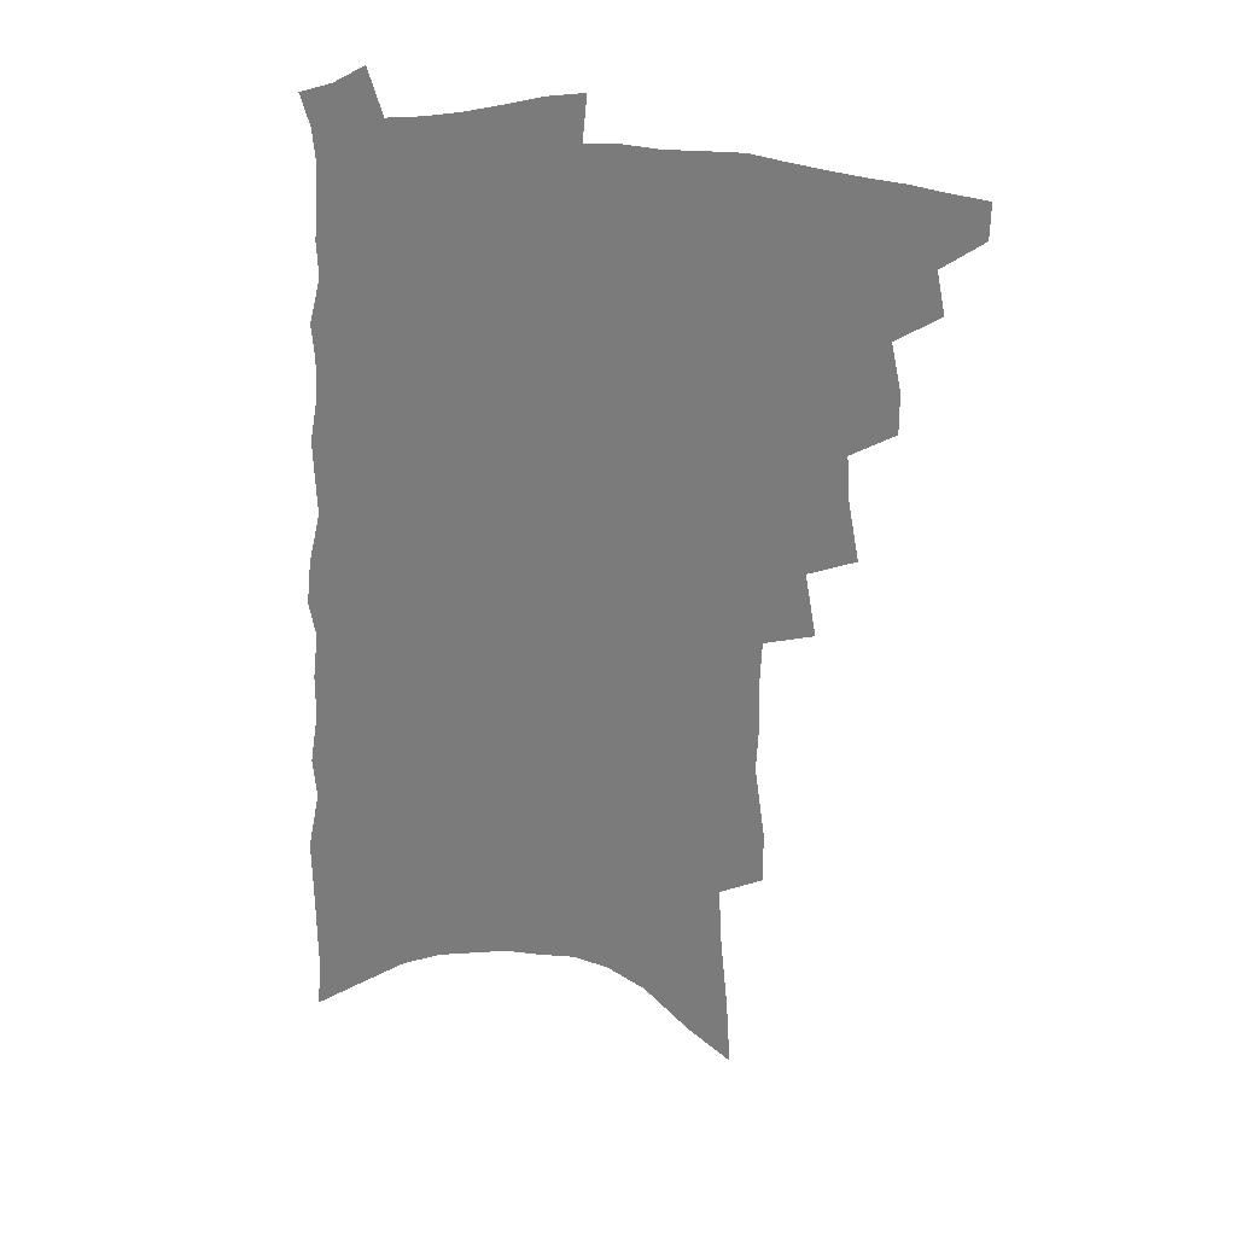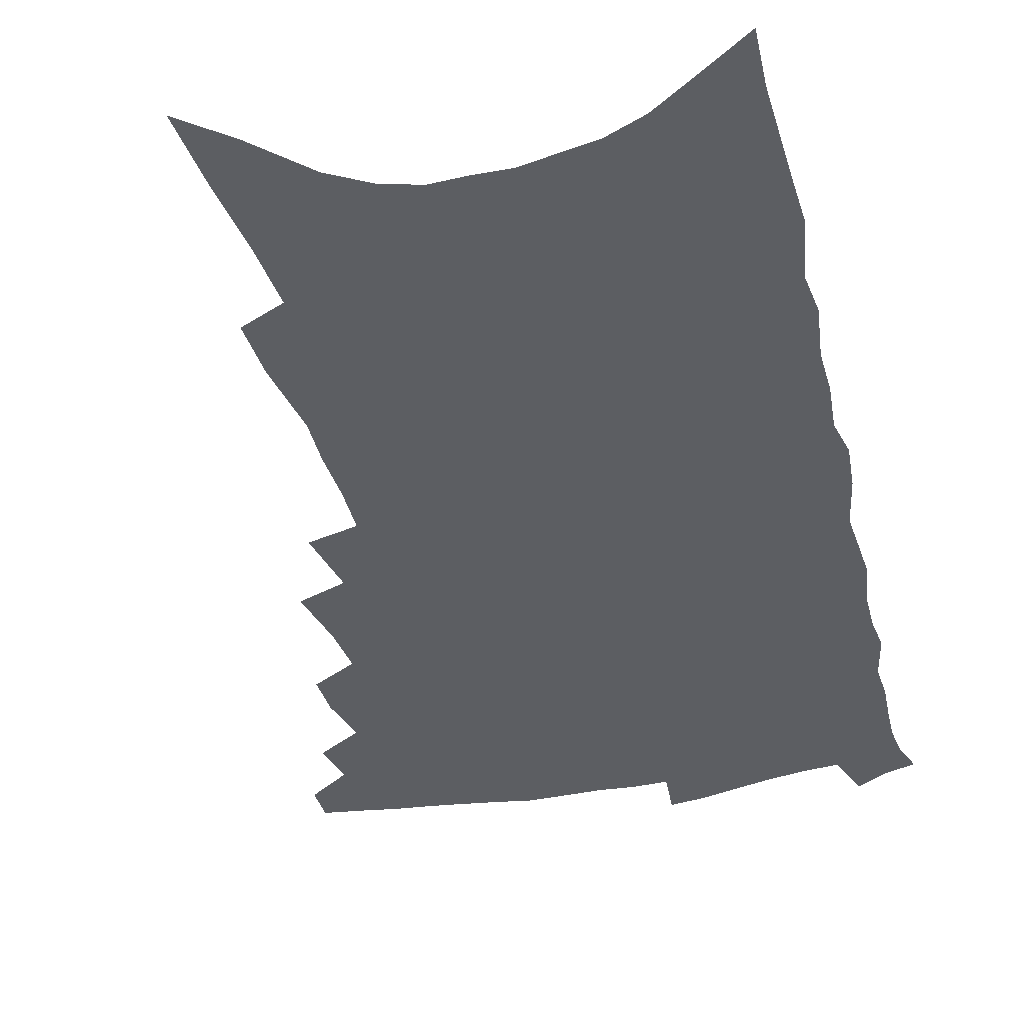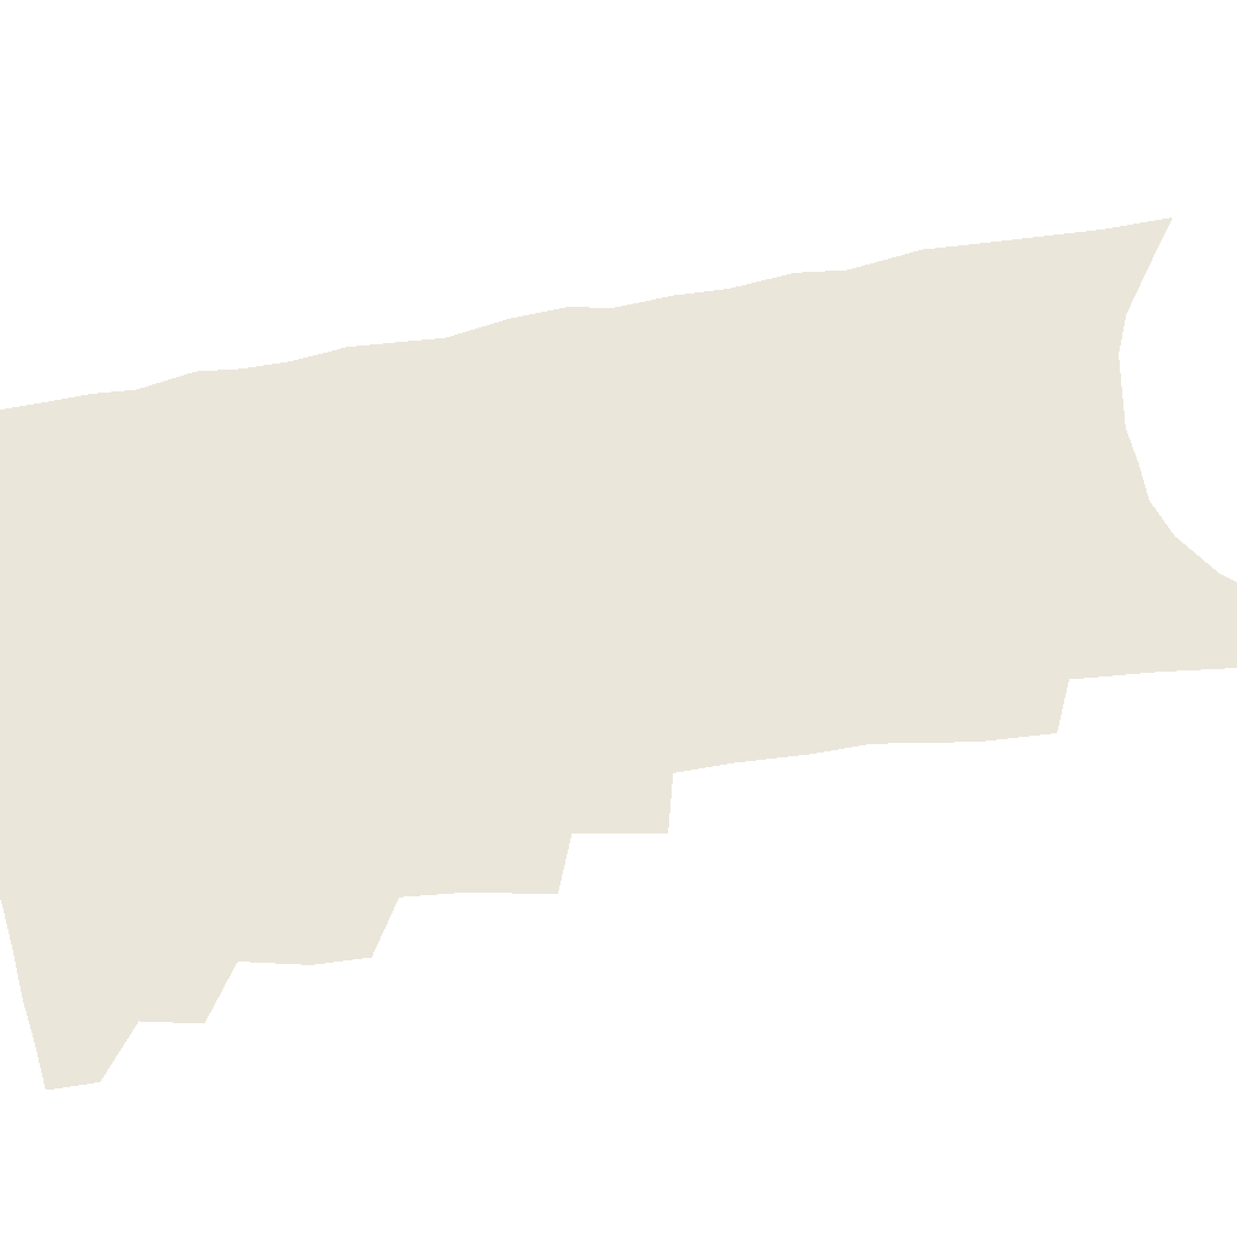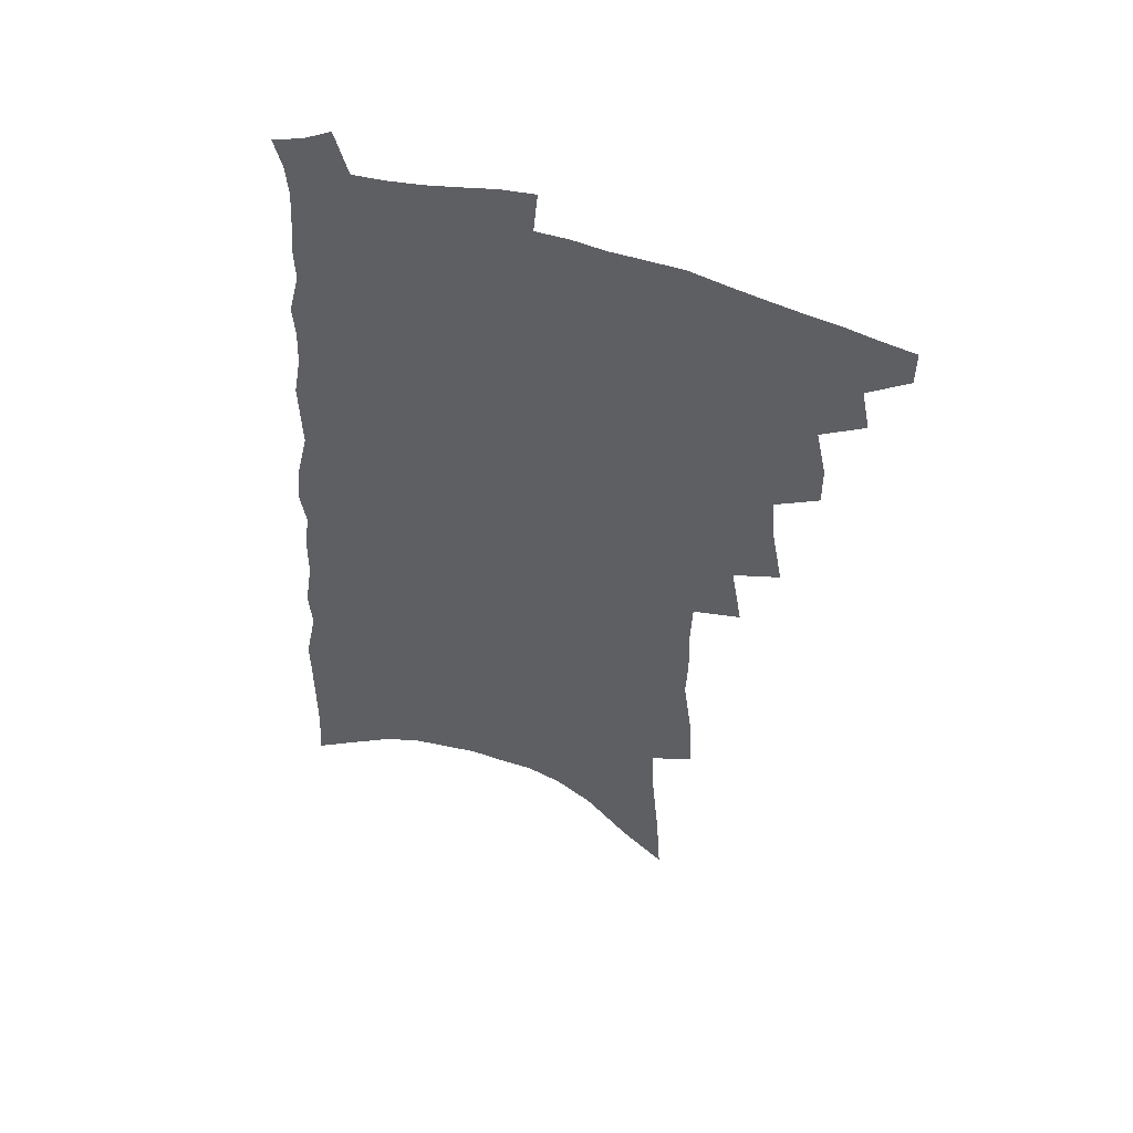
<metadata>
{"format":"obj","ext":"obj","renderer":"f3d","projection":"perspective","resolution":1024,"background":"white","views":[{"elev":30.4,"azim":-172.7,"up":"+Y"},{"elev":-37.9,"azim":15.6,"up":"+Z"},{"elev":54.7,"azim":-98.8,"up":"+Z"},{"elev":52.4,"azim":-161.0,"up":"+Y"}]}
</metadata>
<code>
v 486.1 480.8 0
v 485.9 494 0
v 498.2 454.3 0
v 501.4 470.3 0
v 500.7 483.3 0
v 499.5 496.1 0
v 510.6 411.5 0
v 510.7 426.7 0
v 514.5 444.7 0
v 515.4 459.2 0
v 515.9 472.7 0
v 514.1 485.4 0
v 512 498.4 0
v 521.5 362.8 0
v 525.5 385.1 0
v 526.8 402.6 0
v 529.4 420.6 0
v 529.4 434.8 0
v 530.4 449.4 0
v 531.1 462.9 0
v 529.2 474.7 0
v 527.6 487 0
v 525.2 500 0
v 534.9 332.3 0
v 539 356.6 0
v 540.2 375.4 0
v 541.6 393.3 0
v 542.4 409.1 0
v 541.9 422.4 0
v 541.8 435.8 0
v 543 450.8 0
v 543 463.9 0
v 541.7 476.3 0
v 540.1 488.8 0
v 537.9 501.9 0
v 549.8 226.5 0
v 550.3 247.4 0
v 554 275.2 0
v 553.2 291.9 0
v 553.7 311.1 0
v 553 328 0
v 553.3 346.6 0
v 553.9 364.5 0
v 554.3 381 0
v 555.3 397.9 0
v 555 411.4 0
v 555.1 425.3 0
v 556.2 440.1 0
v 555.7 452.6 0
v 555.8 465.4 0
v 554.1 477.9 0
v 552.7 490.4 0
v 550.5 504 0
v 560.3 139.3 0
v 562 166.9 0
v 564.7 195.5 0
v 565.9 219.5 0
v 566.2 240.5 0
v 566.7 261.6 0
v 567.2 281.8 0
v 568.1 302.5 0
v 567.1 318.5 0
v 567.5 336.6 0
v 566.6 351.8 0
v 567.6 370.1 0
v 568 386.4 0
v 567.1 399.2 0
v 568.3 415 0
v 568.8 429.2 0
v 568.5 441.9 0
v 568.8 454.9 0
v 567.7 466.8 0
v 567.4 478.8 0
v 565.6 491.5 0
v 563.1 506.3 0
v 576.5 153.1 0
v 576.7 176.9 0
v 581.3 211 0
v 581.4 232.2 0
v 581.3 252.5 0
v 579.9 268.2 0
v 580.3 288.3 0
v 581.5 310.2 0
v 581.3 326.7 0
v 580.5 341.8 0
v 580.5 358.7 0
v 580 373.1 0
v 580.8 390.2 0
v 580.9 404.2 0
v 580.2 416.4 0
v 581 431.3 0
v 581 443.8 0
v 580.6 455.8 0
v 580 467.6 0
v 579.7 479.6 0
v 578.2 492.5 0
v 576.5 506.4 0
v 593.8 171.2 0
v 595.2 199.1 0
v 594.6 218.3 0
v 594.3 238.2 0
v 594.1 258.5 0
v 593.5 276.6 0
v 593.4 294.8 0
v 592.9 310.9 0
v 593.6 332.3 0
v 592.5 344.4 0
v 592.6 361.7 0
v 592.3 376.5 0
v 592.3 390.6 0
v 592.7 406.1 0
v 592.4 418.7 0
v 592.5 431.6 0
v 592.7 444.5 0
v 592.4 456.3 0
v 592.3 468.3 0
v 591.8 480.4 0
v 590.7 493.2 0
v 589.8 506.3 0
v 607.8 179.9 0
v 607.9 203.6 0
v 607.6 224.9 0
v 606.9 243.4 0
v 606 260 0
v 605.1 276 0
v 605.5 297.9 0
v 605.4 316.7 0
v 605 331.6 0
v 604.5 347.4 0
v 604.5 364.5 0
v 604.3 379 0
v 604.1 392.5 0
v 604.2 406.9 0
v 604.4 420.6 0
v 604.4 432.9 0
v 604.4 445.2 0
v 604.4 456.9 0
v 604.5 468.7 0
v 604.4 480.5 0
v 603.9 492.8 0
v 602.4 507.5 0
v 620.8 183.8 0
v 620.4 207.5 0
v 619.7 226.7 0
v 619.1 245.4 0
v 618.6 265.8 0
v 618 284.2 0
v 617.4 297.5 0
v 617 319.8 0
v 616.6 333.3 0
v 616.2 350.3 0
v 616 364.9 0
v 615.8 378.9 0
v 615.7 394.4 0
v 615.6 408.1 0
v 615.7 421.2 0
v 615.8 433.4 0
v 615.8 445.1 0
v 616.1 457 0
v 616.7 469.2 0
v 616.7 480.5 0
v 616.2 492.7 0
v 615.1 507.2 0
v 613.5 523.7 0
v 633.7 183.6 0
v 632.7 207.4 0
v 631.8 231.2 0
v 631.4 247.2 0
v 630.5 267 0
v 630 282.8 0
v 629.2 301.4 0
v 628.7 317.9 0
v 628.1 334.4 0
v 627.5 351.3 0
v 627.5 364.2 0
v 627.2 379.8 0
v 627 394.1 0
v 626.9 407.8 0
v 626.8 420.8 0
v 627.2 434.8 0
v 627.4 445.7 0
v 627.6 457 0
v 628 468.9 0
v 628.3 480.4 0
v 628.4 492.3 0
v 627.8 506.3 0
v 626.4 522 0
v 646.6 184.1 0
v 645.1 208.8 0
v 644.9 226.1 0
v 643.8 245.3 0
v 642.5 266.3 0
v 641.8 283.2 0
v 640.8 301.9 0
v 640.1 318.9 0
v 640.1 332.5 0
v 639.2 349.4 0
v 638.8 365 0
v 638.7 378.9 0
v 638.4 393.2 0
v 638.3 406.9 0
v 637.9 421.4 0
v 638.3 433.3 0
v 638.6 444.9 0
v 639 456.7 0
v 639.4 468.8 0
v 639.8 480 0
v 640.4 491.6 0
v 641.5 502.9 0
v 640 518.8 0
v 659.8 181.9 0
v 658.4 204.6 0
v 656.9 226.6 0
v 656.5 242.7 0
v 654.5 264.9 0
v 654.4 280.1 0
v 652.5 301.2 0
v 651.9 316.9 0
v 651.7 331.6 0
v 650.9 348 0
v 650.3 363.4 0
v 650.8 376.3 0
v 650.1 391.2 0
v 650.4 403.9 0
v 649.4 419.5 0
v 649.6 431.9 0
v 650.3 443.3 0
v 650.4 456.1 0
v 650.6 468.1 0
v 651.4 479.3 0
v 652.2 490.9 0
v 652.9 502.5 0
v 653.2 515.8 0
v 673.1 179.6 0
v 671.7 201 0
v 670.3 221.9 0
v 669.2 240.7 0
v 668.2 259.2 0
v 666.8 278.1 0
v 665 297.3 0
v 663.9 314.2 0
v 664.2 328.3 0
v 663 345.3 0
v 663.5 358.8 0
v 662.9 373.8 0
v 661.7 389.7 0
v 662 402.4 0
v 660.7 418 0
v 661.3 430 0
v 661.6 442.5 0
v 662.2 454.3 0
v 662.2 466.8 0
v 662.6 478.9 0
v 663.8 490.1 0
v 664.8 501.9 0
v 666.1 513.8 0
v 687.3 173.9 0
v 686.7 193.4 0
v 685 214.6 0
v 682.7 236 0
v 681.3 255.1 0
v 680.4 272.9 0
v 678.6 291.6 0
v 678.9 306.5 0
v 676.4 325.9 0
v 676.8 340 0
v 675.6 356.1 0
v 675.7 370.1 0
v 674.2 386.1 0
v 674.6 399.3 0
v 674 413.5 0
v 673.7 427 0
v 673.3 440.4 0
v 674.4 452.3 0
v 673.4 466.1 0
v 674.4 477.5 0
v 675.2 489 0
v 676.9 500.6 0
v 678.5 512.7 0
v 683.6 529.7 0
v 704.1 162.9 0
v 702.8 183.9 0
v 701.7 203.9 0
v 700.5 223.7 0
v 697 246.2 0
v 696.3 264 0
v 694.4 282.9 0
v 692.8 300.8 0
v 692.4 316.8 0
v 692.3 332.1 0
v 692.6 346.9 0
v 690 364.2 0
v 689.4 379.1 0
v 690.1 392.5 0
v 688.5 407.8 0
v 689 421 0
v 686.5 436.6 0
v 688.3 448.4 0
v 686 463.4 0
v 686 475.7 0
v 687.5 487.2 0
v 688.9 499 0
v 690.1 510.7 0
v 694.5 523.5 0
v 721.7 151.3 0
v 720.3 172.5 0
v 720.3 190.8 0
v 720.4 208.8 0
v 720.6 226.7 0
v 716.2 249.7 0
v 717.5 265.2 0
v 714.4 285.2 0
v 714.3 301.4 0
v 712.3 319.1 0
v 714.7 332.4 0
v 712.8 349.4 0
v 708.5 368.5 0
v 709 382.5 0
v 709.5 396.5 0
v 706.6 413 0
v 706 427.3 0
v 707 440.1 0
v 703 457 0
v 703.4 469.8 0
v 702.3 483.3 0
v 701.5 496.9 0
v 702.5 508.7 0
v 705.8 519.9 0
f 4 5 1
f 1 5 2
f 5 6 2
f 9 10 3
f 3 10 4
f 10 11 4
f 4 11 5
f 11 12 5
f 5 12 6
f 12 13 6
f 16 17 7
f 7 17 8
f 17 18 8
f 8 18 9
f 18 19 9
f 9 19 10
f 19 20 10
f 10 20 11
f 20 21 11
f 11 21 12
f 21 22 12
f 12 22 13
f 22 23 13
f 25 26 14
f 14 26 15
f 26 27 15
f 15 27 16
f 27 28 16
f 16 28 17
f 28 29 17
f 17 29 18
f 29 30 18
f 18 30 19
f 30 31 19
f 19 31 20
f 31 32 20
f 20 32 21
f 32 33 21
f 21 33 22
f 33 34 22
f 22 34 23
f 34 35 23
f 41 42 24
f 24 42 25
f 42 43 25
f 25 43 26
f 43 44 26
f 26 44 27
f 44 45 27
f 27 45 28
f 45 46 28
f 28 46 29
f 46 47 29
f 29 47 30
f 47 48 30
f 30 48 31
f 48 49 31
f 31 49 32
f 49 50 32
f 32 50 33
f 50 51 33
f 33 51 34
f 51 52 34
f 34 52 35
f 52 53 35
f 57 58 36
f 36 58 37
f 58 59 37
f 37 59 38
f 59 60 38
f 38 60 39
f 60 61 39
f 39 61 40
f 61 62 40
f 40 62 41
f 62 63 41
f 41 63 42
f 63 64 42
f 42 64 43
f 64 65 43
f 43 65 44
f 65 66 44
f 44 66 45
f 66 67 45
f 45 67 46
f 67 68 46
f 46 68 47
f 68 69 47
f 47 69 48
f 69 70 48
f 48 70 49
f 70 71 49
f 49 71 50
f 71 72 50
f 50 72 51
f 72 73 51
f 51 73 52
f 73 74 52
f 52 74 53
f 74 75 53
f 54 76 55
f 76 77 55
f 55 77 56
f 77 78 56
f 56 78 57
f 78 79 57
f 57 79 58
f 79 80 58
f 58 80 59
f 80 81 59
f 59 81 60
f 81 82 60
f 60 82 61
f 82 83 61
f 61 83 62
f 83 84 62
f 62 84 63
f 84 85 63
f 63 85 64
f 85 86 64
f 64 86 65
f 86 87 65
f 65 87 66
f 87 88 66
f 66 88 67
f 88 89 67
f 67 89 68
f 89 90 68
f 68 90 69
f 90 91 69
f 69 91 70
f 91 92 70
f 70 92 71
f 92 93 71
f 71 93 72
f 93 94 72
f 72 94 73
f 94 95 73
f 73 95 74
f 95 96 74
f 74 96 75
f 96 97 75
f 76 98 77
f 98 99 77
f 77 99 78
f 99 100 78
f 78 100 79
f 100 101 79
f 79 101 80
f 101 102 80
f 80 102 81
f 102 103 81
f 81 103 82
f 103 104 82
f 82 104 83
f 104 105 83
f 83 105 84
f 105 106 84
f 84 106 85
f 106 107 85
f 85 107 86
f 107 108 86
f 86 108 87
f 108 109 87
f 87 109 88
f 109 110 88
f 88 110 89
f 110 111 89
f 89 111 90
f 111 112 90
f 90 112 91
f 112 113 91
f 91 113 92
f 113 114 92
f 92 114 93
f 114 115 93
f 93 115 94
f 115 116 94
f 94 116 95
f 116 117 95
f 95 117 96
f 117 118 96
f 96 118 97
f 118 119 97
f 98 120 99
f 120 121 99
f 99 121 100
f 121 122 100
f 100 122 101
f 122 123 101
f 101 123 102
f 123 124 102
f 102 124 103
f 124 125 103
f 103 125 104
f 125 126 104
f 104 126 105
f 126 127 105
f 105 127 106
f 127 128 106
f 106 128 107
f 128 129 107
f 107 129 108
f 129 130 108
f 108 130 109
f 130 131 109
f 109 131 110
f 131 132 110
f 110 132 111
f 132 133 111
f 111 133 112
f 133 134 112
f 112 134 113
f 134 135 113
f 113 135 114
f 135 136 114
f 114 136 115
f 136 137 115
f 115 137 116
f 137 138 116
f 116 138 117
f 138 139 117
f 117 139 118
f 139 140 118
f 118 140 119
f 140 141 119
f 120 142 121
f 142 143 121
f 121 143 122
f 143 144 122
f 122 144 123
f 144 145 123
f 123 145 124
f 145 146 124
f 124 146 125
f 146 147 125
f 125 147 126
f 147 148 126
f 126 148 127
f 148 149 127
f 127 149 128
f 149 150 128
f 128 150 129
f 150 151 129
f 129 151 130
f 151 152 130
f 130 152 131
f 152 153 131
f 131 153 132
f 153 154 132
f 132 154 133
f 154 155 133
f 133 155 134
f 155 156 134
f 134 156 135
f 156 157 135
f 135 157 136
f 157 158 136
f 136 158 137
f 158 159 137
f 137 159 138
f 159 160 138
f 138 160 139
f 160 161 139
f 139 161 140
f 161 162 140
f 140 162 141
f 162 163 141
f 142 165 143
f 165 166 143
f 143 166 144
f 166 167 144
f 144 167 145
f 167 168 145
f 145 168 146
f 168 169 146
f 146 169 147
f 169 170 147
f 147 170 148
f 170 171 148
f 148 171 149
f 171 172 149
f 149 172 150
f 172 173 150
f 150 173 151
f 173 174 151
f 151 174 152
f 174 175 152
f 152 175 153
f 175 176 153
f 153 176 154
f 176 177 154
f 154 177 155
f 177 178 155
f 155 178 156
f 178 179 156
f 156 179 157
f 179 180 157
f 157 180 158
f 180 181 158
f 158 181 159
f 181 182 159
f 159 182 160
f 182 183 160
f 160 183 161
f 183 184 161
f 161 184 162
f 184 185 162
f 162 185 163
f 185 186 163
f 163 186 164
f 186 187 164
f 165 188 166
f 188 189 166
f 166 189 167
f 189 190 167
f 167 190 168
f 190 191 168
f 168 191 169
f 191 192 169
f 169 192 170
f 192 193 170
f 170 193 171
f 193 194 171
f 171 194 172
f 194 195 172
f 172 195 173
f 195 196 173
f 173 196 174
f 196 197 174
f 174 197 175
f 197 198 175
f 175 198 176
f 198 199 176
f 176 199 177
f 199 200 177
f 177 200 178
f 200 201 178
f 178 201 179
f 201 202 179
f 179 202 180
f 202 203 180
f 180 203 181
f 203 204 181
f 181 204 182
f 204 205 182
f 182 205 183
f 205 206 183
f 183 206 184
f 206 207 184
f 184 207 185
f 207 208 185
f 185 208 186
f 208 209 186
f 186 209 187
f 209 210 187
f 188 211 189
f 211 212 189
f 189 212 190
f 212 213 190
f 190 213 191
f 213 214 191
f 191 214 192
f 214 215 192
f 192 215 193
f 215 216 193
f 193 216 194
f 216 217 194
f 194 217 195
f 217 218 195
f 195 218 196
f 218 219 196
f 196 219 197
f 219 220 197
f 197 220 198
f 220 221 198
f 198 221 199
f 221 222 199
f 199 222 200
f 222 223 200
f 200 223 201
f 223 224 201
f 201 224 202
f 224 225 202
f 202 225 203
f 225 226 203
f 203 226 204
f 226 227 204
f 204 227 205
f 227 228 205
f 205 228 206
f 228 229 206
f 206 229 207
f 229 230 207
f 207 230 208
f 230 231 208
f 208 231 209
f 231 232 209
f 209 232 210
f 232 233 210
f 211 234 212
f 234 235 212
f 212 235 213
f 235 236 213
f 213 236 214
f 236 237 214
f 214 237 215
f 237 238 215
f 215 238 216
f 238 239 216
f 216 239 217
f 239 240 217
f 217 240 218
f 240 241 218
f 218 241 219
f 241 242 219
f 219 242 220
f 242 243 220
f 220 243 221
f 243 244 221
f 221 244 222
f 244 245 222
f 222 245 223
f 245 246 223
f 223 246 224
f 246 247 224
f 224 247 225
f 247 248 225
f 225 248 226
f 248 249 226
f 226 249 227
f 249 250 227
f 227 250 228
f 250 251 228
f 228 251 229
f 251 252 229
f 229 252 230
f 252 253 230
f 230 253 231
f 253 254 231
f 231 254 232
f 254 255 232
f 232 255 233
f 255 256 233
f 234 257 235
f 257 258 235
f 235 258 236
f 258 259 236
f 236 259 237
f 259 260 237
f 237 260 238
f 260 261 238
f 238 261 239
f 261 262 239
f 239 262 240
f 262 263 240
f 240 263 241
f 263 264 241
f 241 264 242
f 264 265 242
f 242 265 243
f 265 266 243
f 243 266 244
f 266 267 244
f 244 267 245
f 267 268 245
f 245 268 246
f 268 269 246
f 246 269 247
f 269 270 247
f 247 270 248
f 270 271 248
f 248 271 249
f 271 272 249
f 249 272 250
f 272 273 250
f 250 273 251
f 273 274 251
f 251 274 252
f 274 275 252
f 252 275 253
f 275 276 253
f 253 276 254
f 276 277 254
f 254 277 255
f 277 278 255
f 255 278 256
f 278 279 256
f 257 281 258
f 281 282 258
f 258 282 259
f 282 283 259
f 259 283 260
f 283 284 260
f 260 284 261
f 284 285 261
f 261 285 262
f 285 286 262
f 262 286 263
f 286 287 263
f 263 287 264
f 287 288 264
f 264 288 265
f 288 289 265
f 265 289 266
f 289 290 266
f 266 290 267
f 290 291 267
f 267 291 268
f 291 292 268
f 268 292 269
f 292 293 269
f 269 293 270
f 293 294 270
f 270 294 271
f 294 295 271
f 271 295 272
f 295 296 272
f 272 296 273
f 296 297 273
f 273 297 274
f 297 298 274
f 274 298 275
f 298 299 275
f 275 299 276
f 299 300 276
f 276 300 277
f 300 301 277
f 277 301 278
f 301 302 278
f 278 302 279
f 302 303 279
f 279 303 280
f 303 304 280
f 281 305 282
f 305 306 282
f 282 306 283
f 306 307 283
f 283 307 284
f 307 308 284
f 284 308 285
f 308 309 285
f 285 309 286
f 309 310 286
f 286 310 287
f 310 311 287
f 287 311 288
f 311 312 288
f 288 312 289
f 312 313 289
f 289 313 290
f 313 314 290
f 290 314 291
f 314 315 291
f 291 315 292
f 315 316 292
f 292 316 293
f 316 317 293
f 293 317 294
f 317 318 294
f 294 318 295
f 318 319 295
f 295 319 296
f 319 320 296
f 296 320 297
f 320 321 297
f 297 321 298
f 321 322 298
f 298 322 299
f 322 323 299
f 299 323 300
f 323 324 300
f 300 324 301
f 324 325 301
f 301 325 302
f 325 326 302
f 302 326 303
f 326 327 303
f 303 327 304
f 327 328 304

</code>
